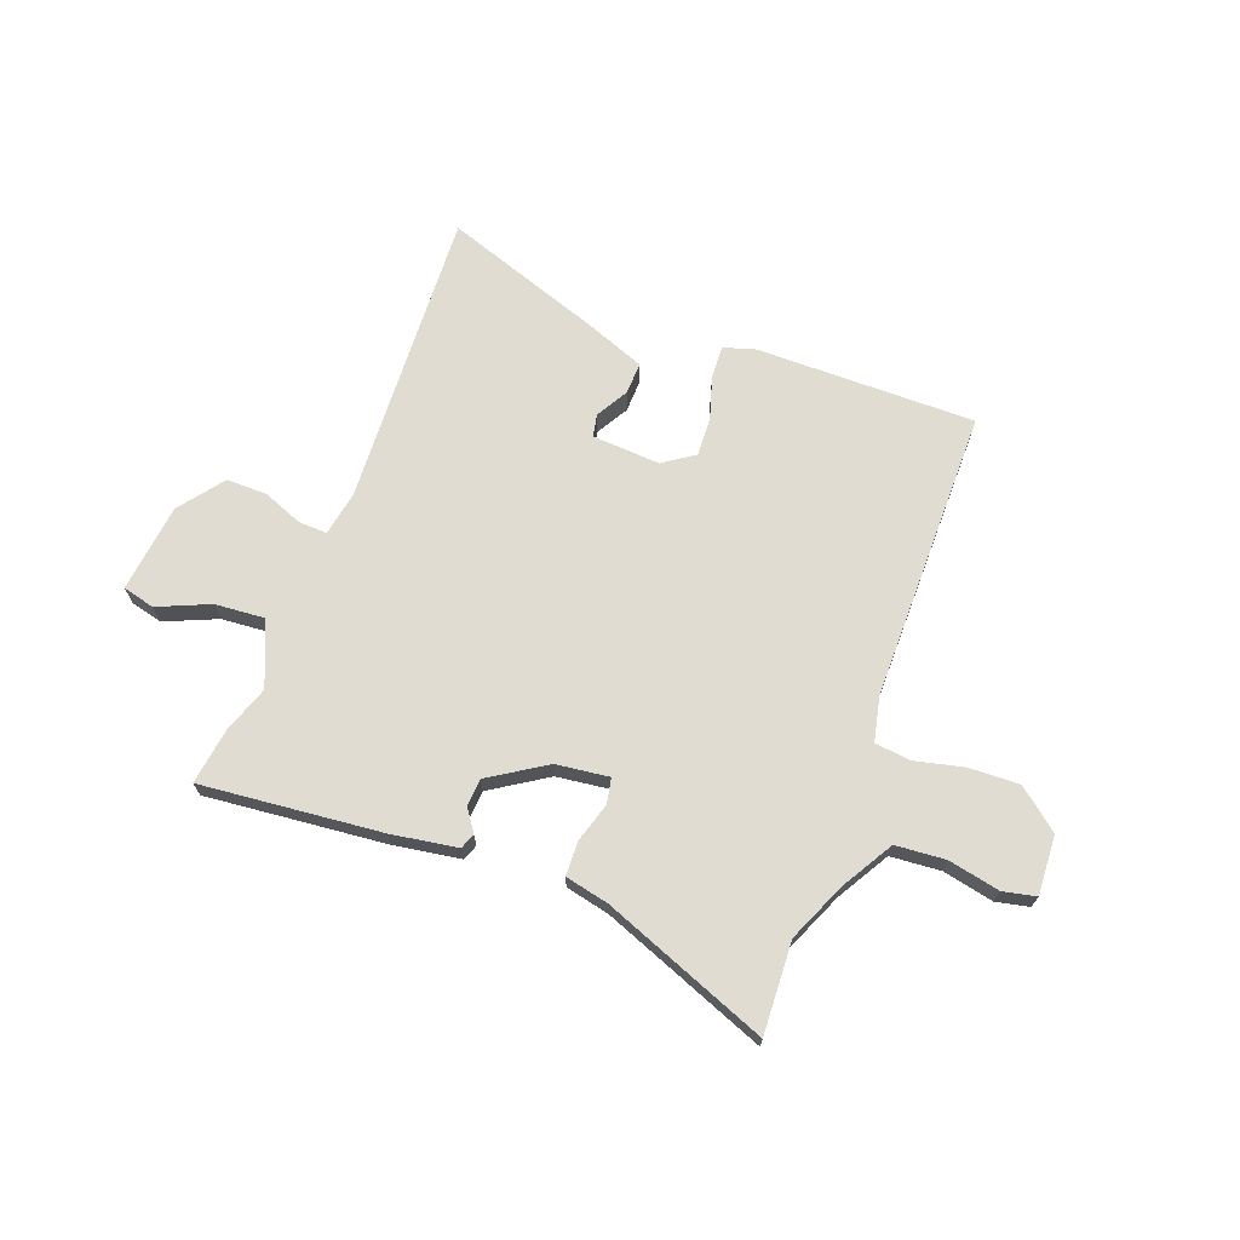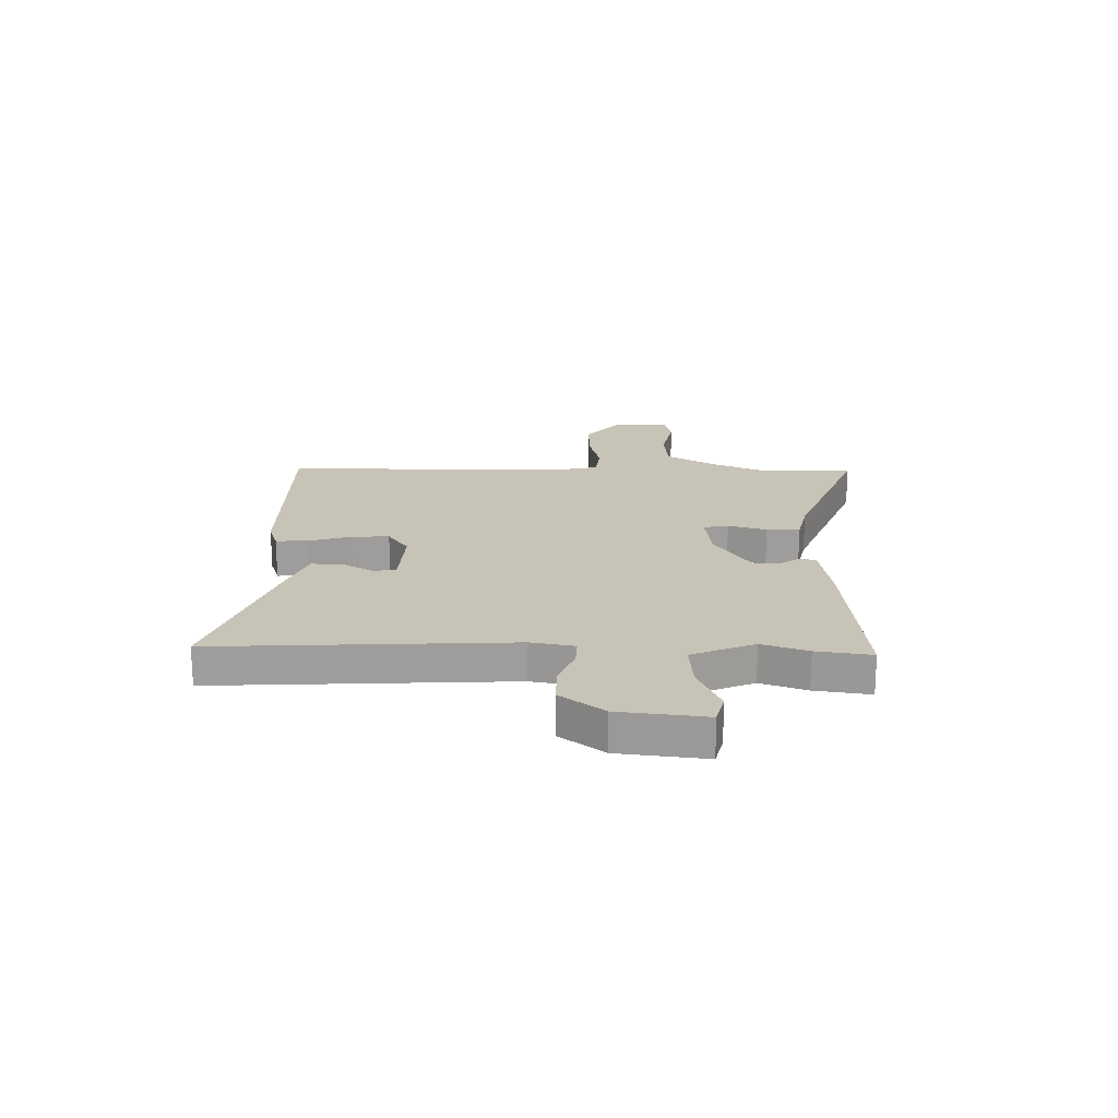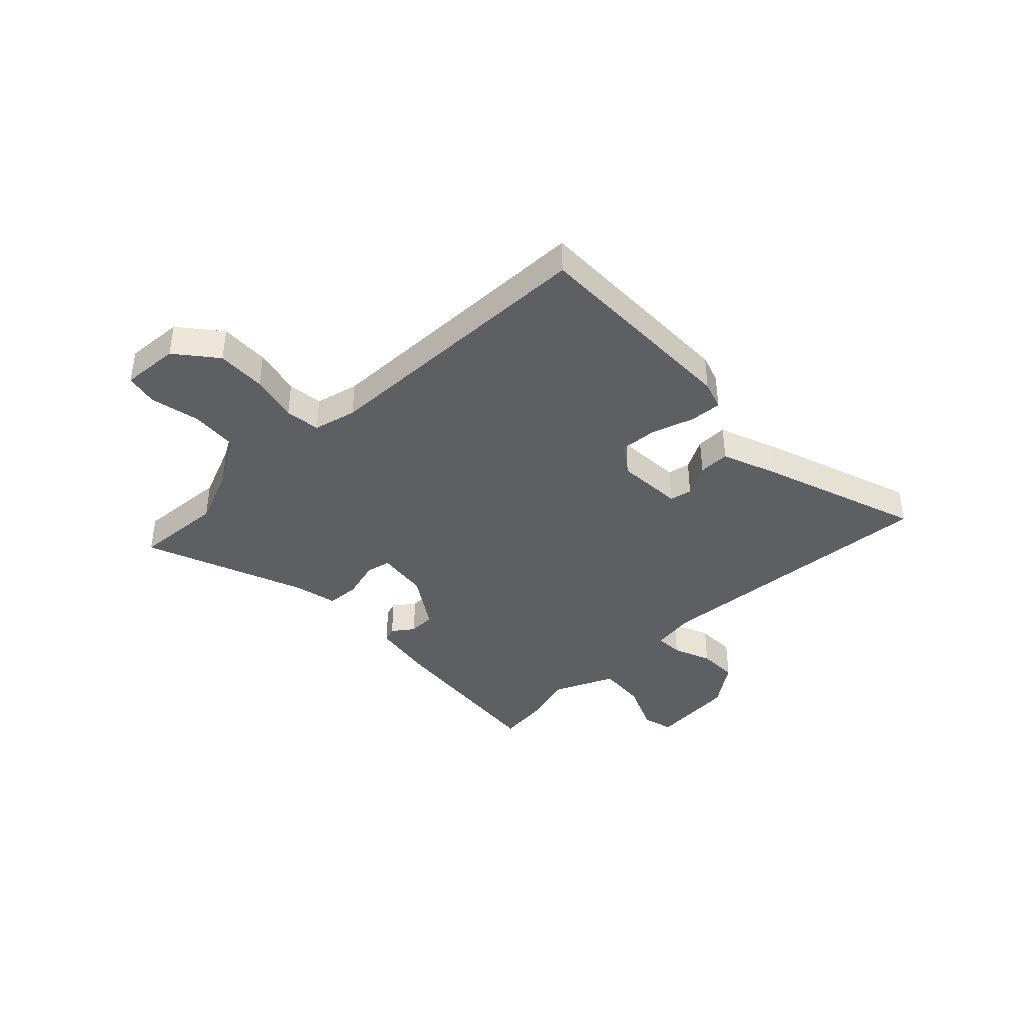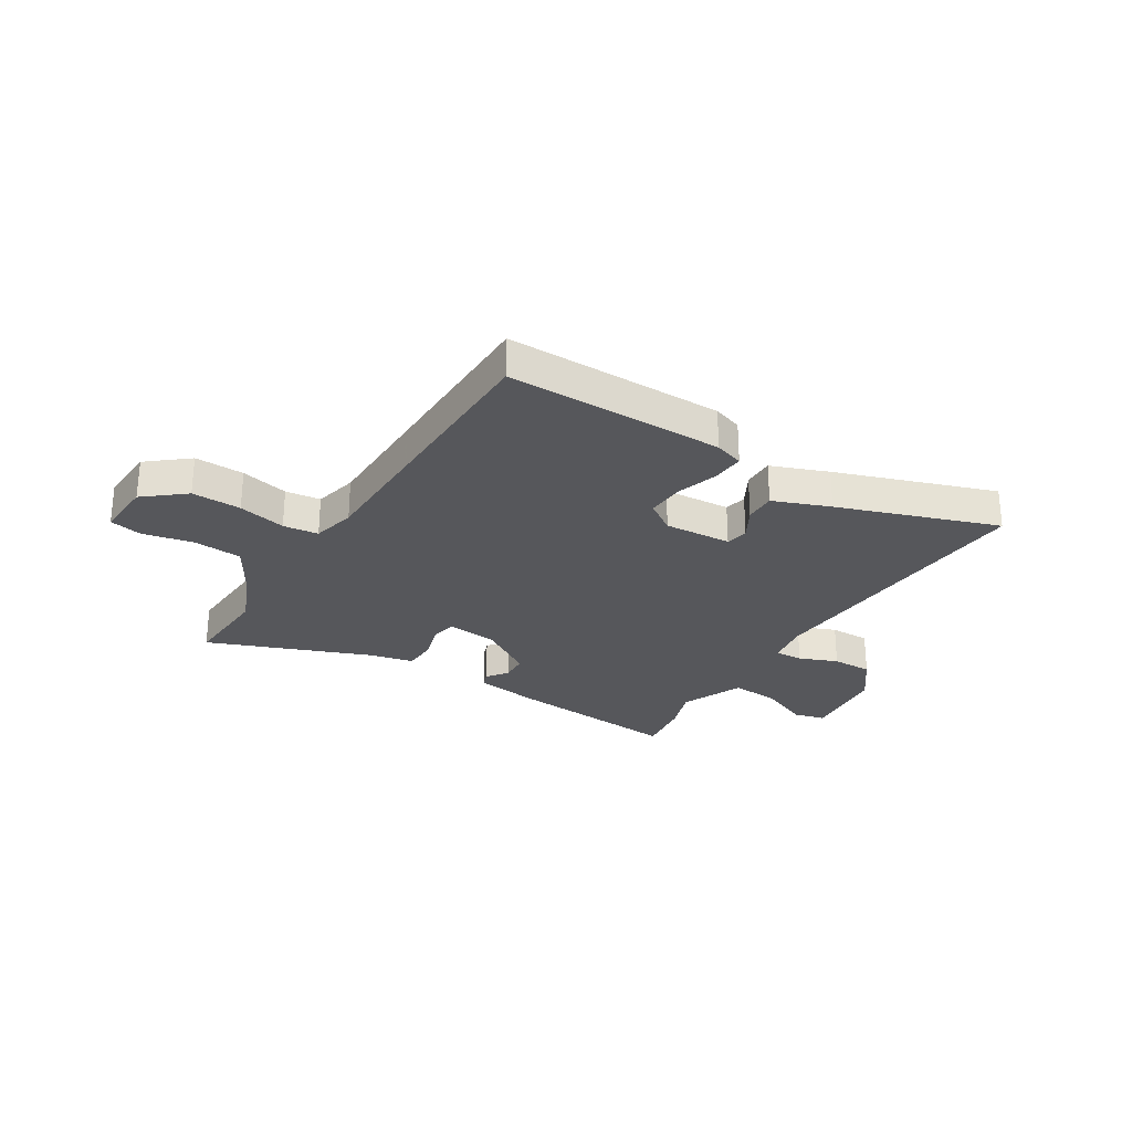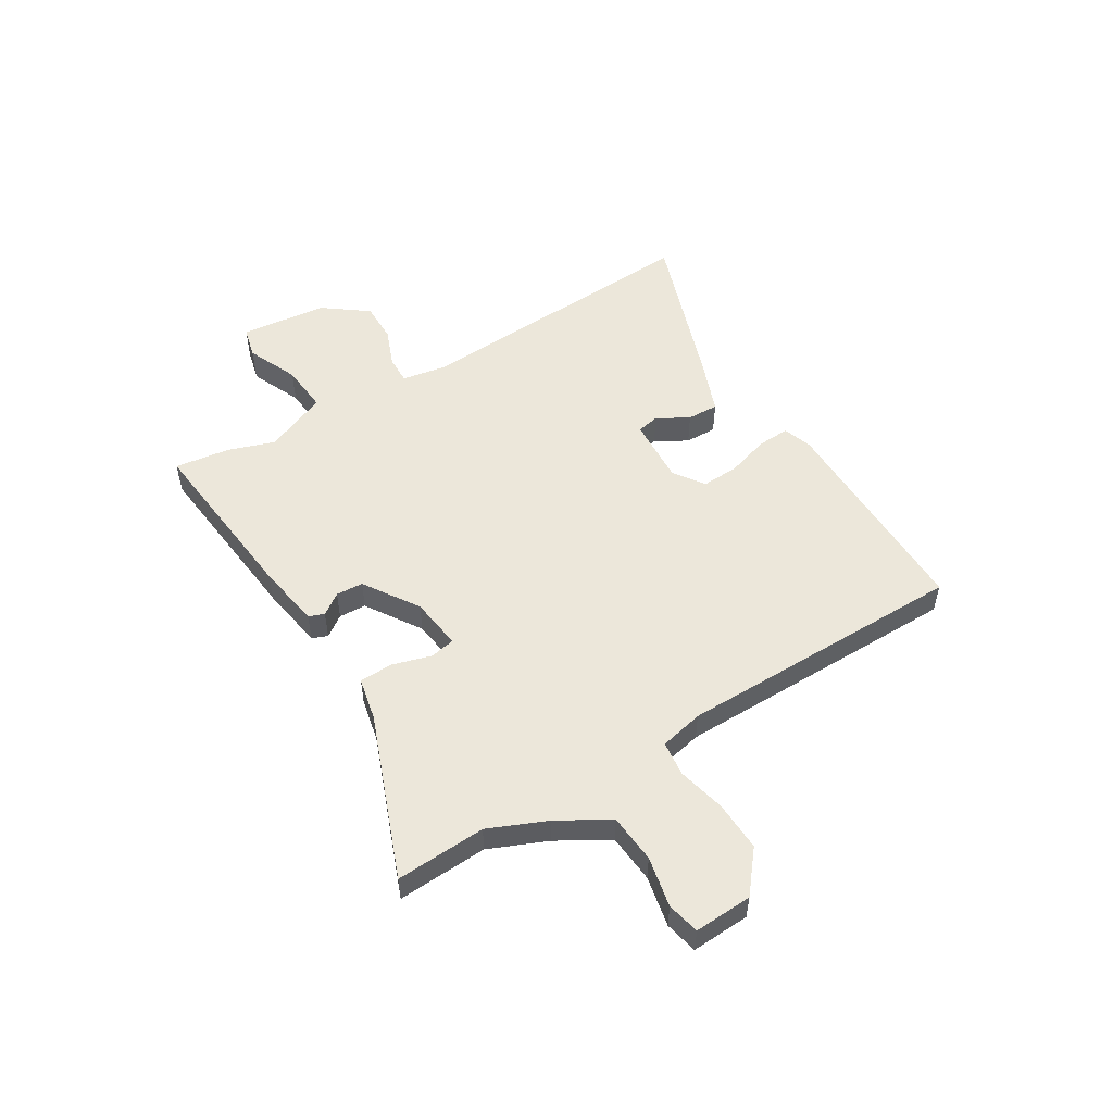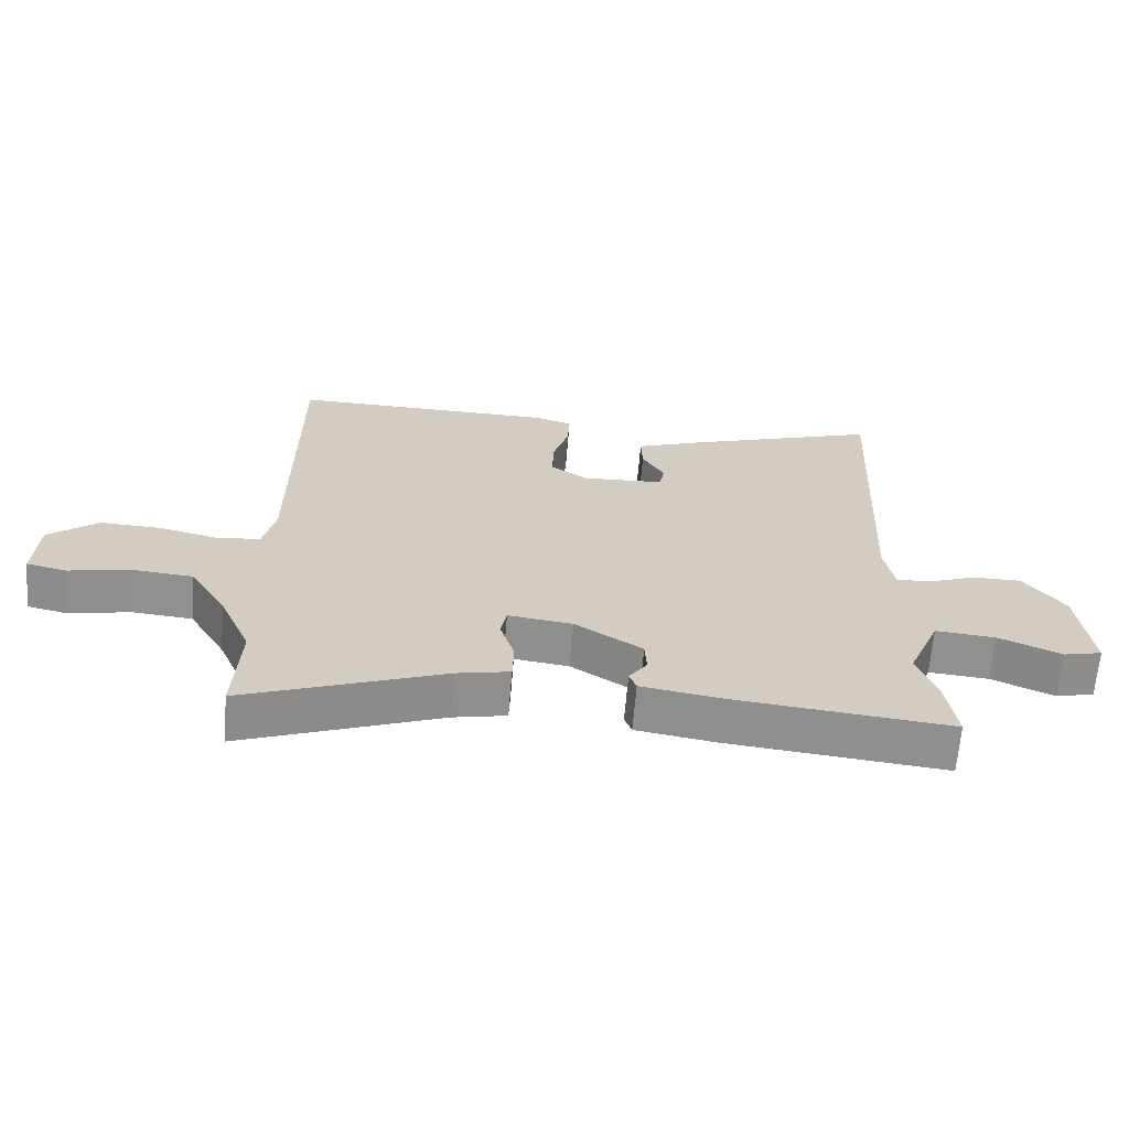
<metadata>
{"format":"obj","ext":"obj","renderer":"f3d","projection":"perspective","resolution":1024,"background":"white","views":[{"elev":69.0,"azim":-159.6,"up":"+Y"},{"elev":19.7,"azim":90.9,"up":"+Y"},{"elev":-39.5,"azim":-46.7,"up":"+Y"},{"elev":-27.3,"azim":-32.1,"up":"+Y"},{"elev":52.6,"azim":-121.7,"up":"+Y"},{"elev":-65.8,"azim":-4.8,"up":"+Z"}]}
</metadata>
<code>
v -0.506 0.07 -0.632
v -0.498 0.07 -0.463
v -0.545 0.07 -0.355
v -0.601 0.07 -0.26
v -0.693 0.07 -0.253
v -0.787 0.07 -0.273
v -0.848 0.07 -0.26
v -0.843 0.07 -0.151
v -0.768 0.07 -0.089
v -0.675 0.07 -0.092
v -0.585 0.07 -0.113
v -0.519 0.07 -0.105
v -0.501 0.07 -0.023
v -0.501 0.07 0.518
v -0.093 0.07 0.517
v -0.038 0.07 0.499
v -0.041 0.07 0.438
v -0.065 0.07 0.359
v -0.068 0.07 0.288
v -0.011 0.07 0.249
v 0.115 0.07 0.257
v 0.123 0.07 0.299
v 0.089 0.07 0.358
v 0.087 0.07 0.417
v 0.193 0.07 0.458
v 0.49 0.07 0.562
v 0.463 0.07 0.009
v 0.478 0.07 -0.073
v 0.531 0.07 -0.071
v 0.603 0.07 -0.042
v 0.679 0.07 -0.041
v 0.741 0.07 -0.123
v 0.76 0.07 -0.286
v 0.701 0.07 -0.301
v 0.605 0.07 -0.26
v 0.513 0.07 -0.253
v 0.464 0.07 -0.371
v 0.494 0.07 -0.457
v 0.509 0.07 -0.561
v 0.176 0.07 -0.529
v 0.055 0.07 -0.51
v 0.044 0.07 -0.481
v 0.072 0.07 -0.441
v 0.069 0.07 -0.39
v -0.034 0.07 -0.324
v -0.132 0.07 -0.312
v -0.141 0.07 -0.359
v -0.119 0.07 -0.432
v -0.121 0.07 -0.495
v -0.202 0.07 -0.513
v -0.506 0 -0.632
v -0.498 0 -0.463
v -0.545 0 -0.355
v -0.601 0 -0.26
v -0.693 0 -0.253
v -0.787 0 -0.273
v -0.848 0 -0.26
v -0.843 0 -0.151
v -0.768 0 -0.089
v -0.675 0 -0.092
v -0.585 0 -0.113
v -0.519 0 -0.105
v -0.501 0 -0.023
v -0.501 0 0.518
v -0.093 0 0.517
v -0.038 0 0.499
v -0.041 0 0.438
v -0.065 0 0.359
v -0.068 0 0.288
v -0.011 0 0.249
v 0.115 0 0.257
v 0.123 0 0.299
v 0.089 0 0.358
v 0.087 0 0.417
v 0.193 0 0.458
v 0.49 0 0.562
v 0.463 0 0.009
v 0.478 0 -0.073
v 0.531 0 -0.071
v 0.603 0 -0.042
v 0.679 0 -0.041
v 0.741 0 -0.123
v 0.76 0 -0.286
v 0.701 0 -0.301
v 0.605 0 -0.26
v 0.513 0 -0.253
v 0.464 0 -0.371
v 0.494 0 -0.457
v 0.509 0 -0.561
v 0.176 0 -0.529
v 0.055 0 -0.51
v 0.044 0 -0.481
v 0.072 0 -0.441
v 0.069 0 -0.39
v -0.034 0 -0.324
v -0.132 0 -0.312
v -0.141 0 -0.359
v -0.119 0 -0.432
v -0.121 0 -0.495
v -0.202 0 -0.513
f 47 48 49 50
f 46 47 50 1
f 40 41 42 43
f 40 43 44
f 37 38 39 40
f 36 37 40 44
f 32 33 34 35
f 32 35 36
f 29 30 31 32
f 28 29 32 36
f 24 25 26 27
f 22 23 24 27
f 21 22 27 28
f 20 21 28 36
f 15 16 17 18
f 13 14 15 18
f 12 13 18 19
f 8 9 10 11
f 8 11 12
f 5 6 7 8
f 4 5 8 12
f 3 4 12 19
f 46 1 2
f 46 2 3 19
f 20 36 44 45
f 19 20 45 46
f 100 99 98 97
f 51 100 97 96
f 93 92 91 90
f 94 93 90
f 90 89 88 87
f 94 90 87 86
f 85 84 83 82
f 86 85 82
f 82 81 80 79
f 86 82 79 78
f 77 76 75 74
f 77 74 73 72
f 78 77 72 71
f 86 78 71 70
f 68 67 66 65
f 68 65 64 63
f 69 68 63 62
f 61 60 59 58
f 62 61 58
f 58 57 56 55
f 62 58 55 54
f 69 62 54 53
f 52 51 96
f 69 53 52 96
f 95 94 86 70
f 96 95 70 69
f 1 51 52 2
f 2 52 53 3
f 3 53 54 4
f 4 54 55 5
f 5 55 56 6
f 6 56 57 7
f 7 57 58 8
f 8 58 59 9
f 9 59 60 10
f 10 60 61 11
f 11 61 62 12
f 12 62 63 13
f 13 63 64 14
f 14 64 65 15
f 15 65 66 16
f 16 66 67 17
f 17 67 68 18
f 18 68 69 19
f 19 69 70 20
f 20 70 71 21
f 21 71 72 22
f 22 72 73 23
f 23 73 74 24
f 24 74 75 25
f 25 75 76 26
f 26 76 77 27
f 27 77 78 28
f 28 78 79 29
f 29 79 80 30
f 30 80 81 31
f 31 81 82 32
f 32 82 83 33
f 33 83 84 34
f 34 84 85 35
f 35 85 86 36
f 36 86 87 37
f 37 87 88 38
f 38 88 89 39
f 39 89 90 40
f 40 90 91 41
f 41 91 92 42
f 42 92 93 43
f 43 93 94 44
f 44 94 95 45
f 45 95 96 46
f 46 96 97 47
f 47 97 98 48
f 48 98 99 49
f 49 99 100 50
f 50 100 51 1

</code>
